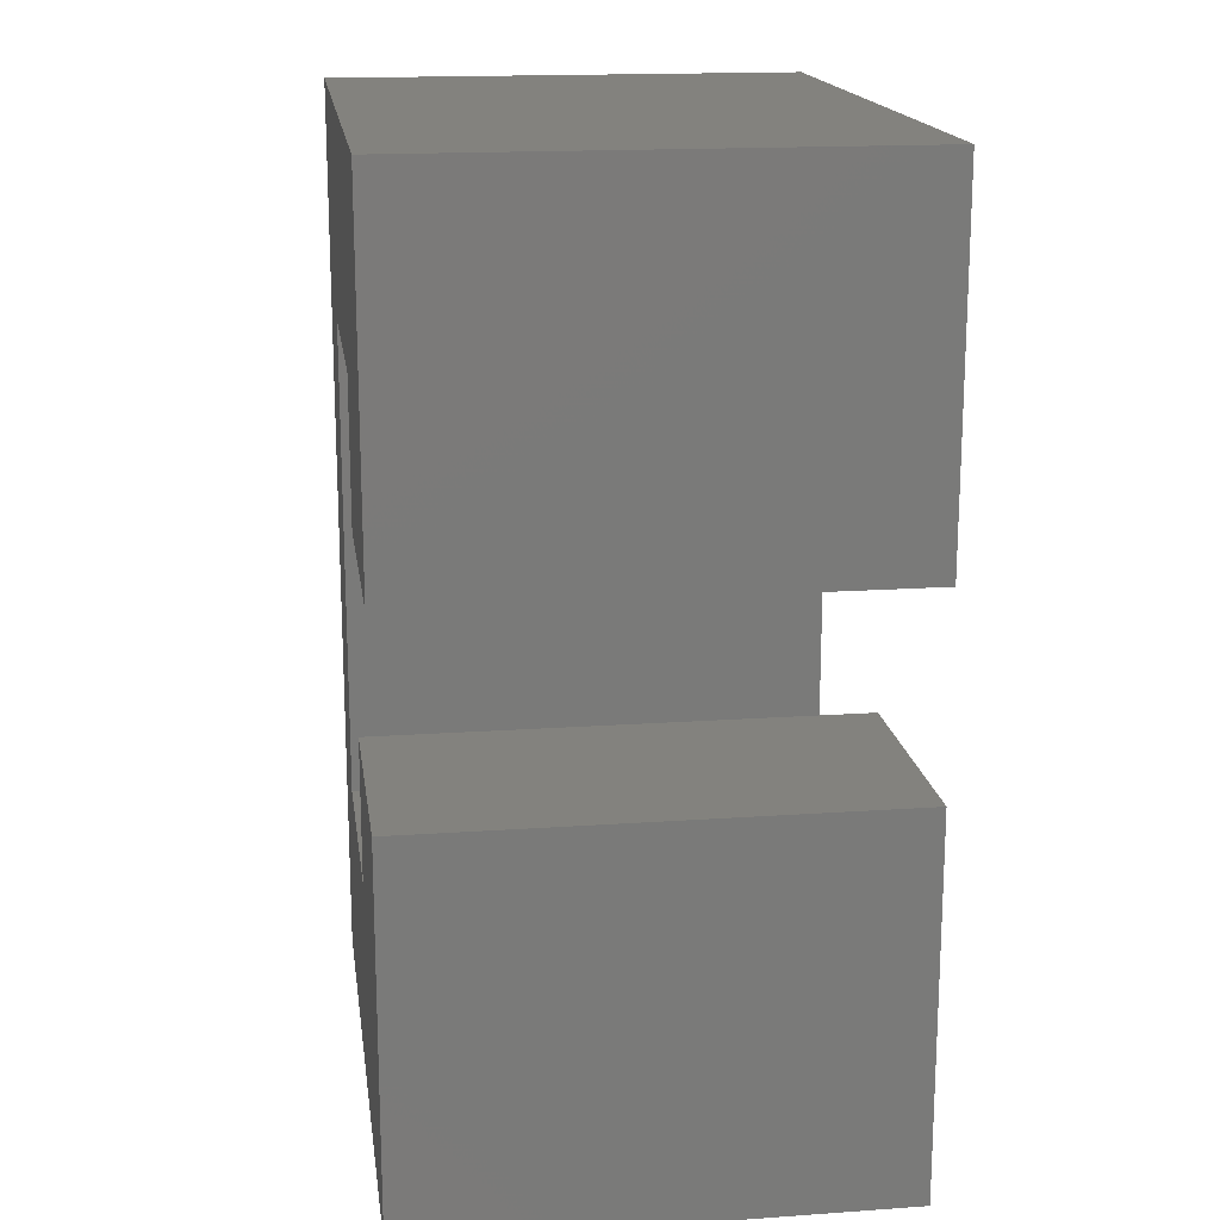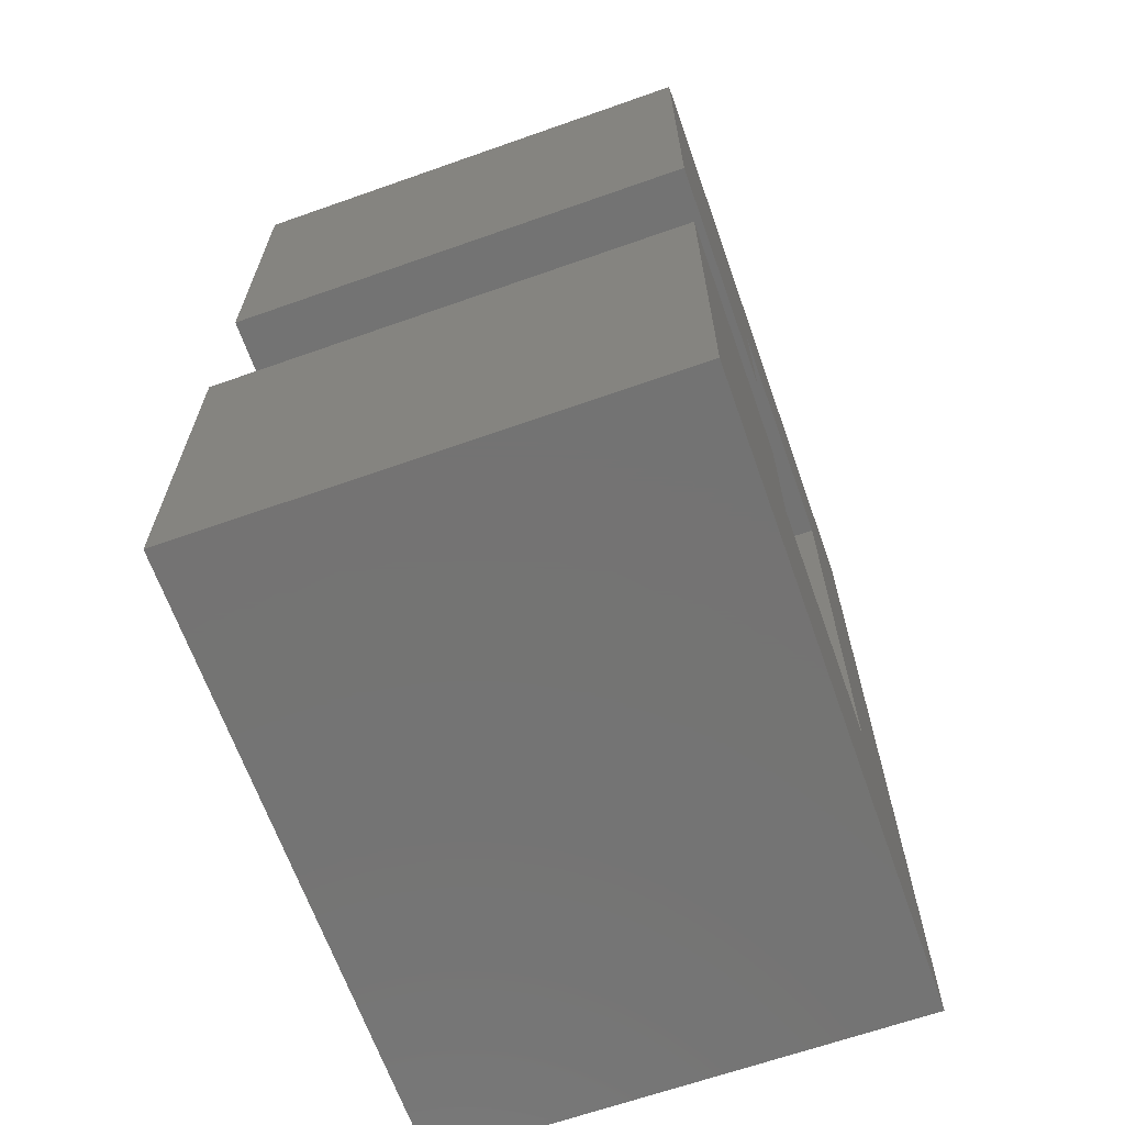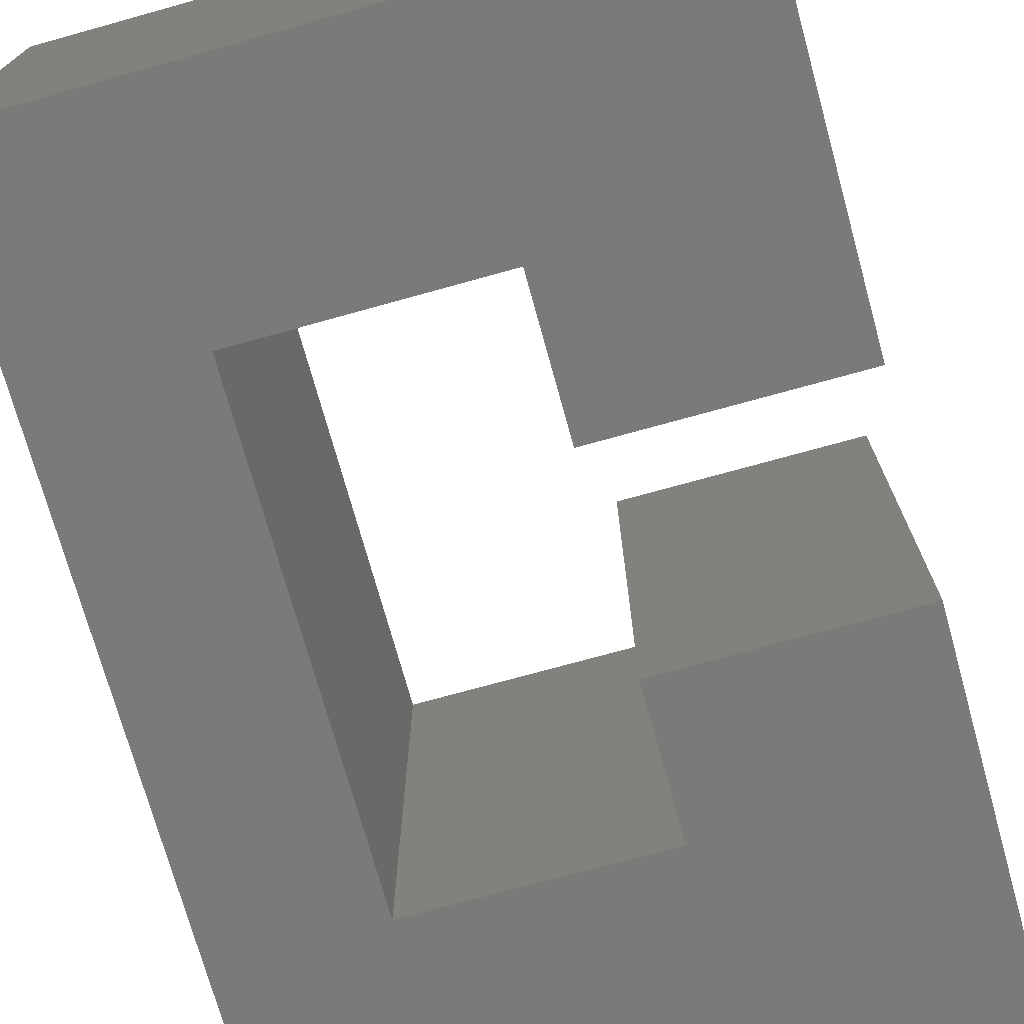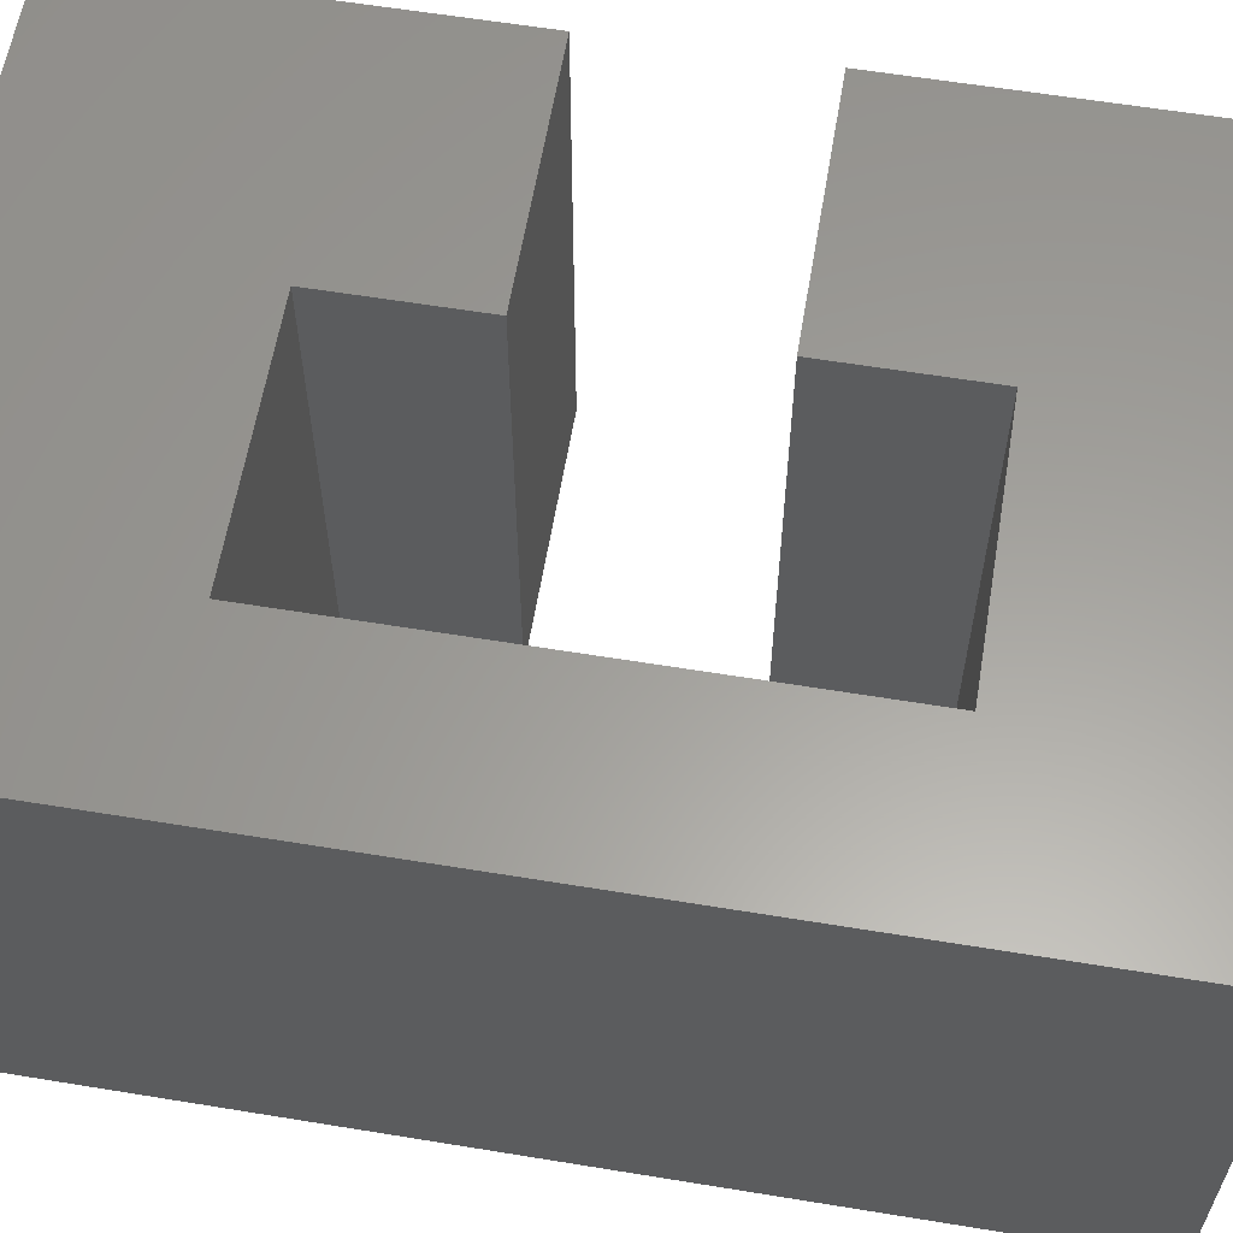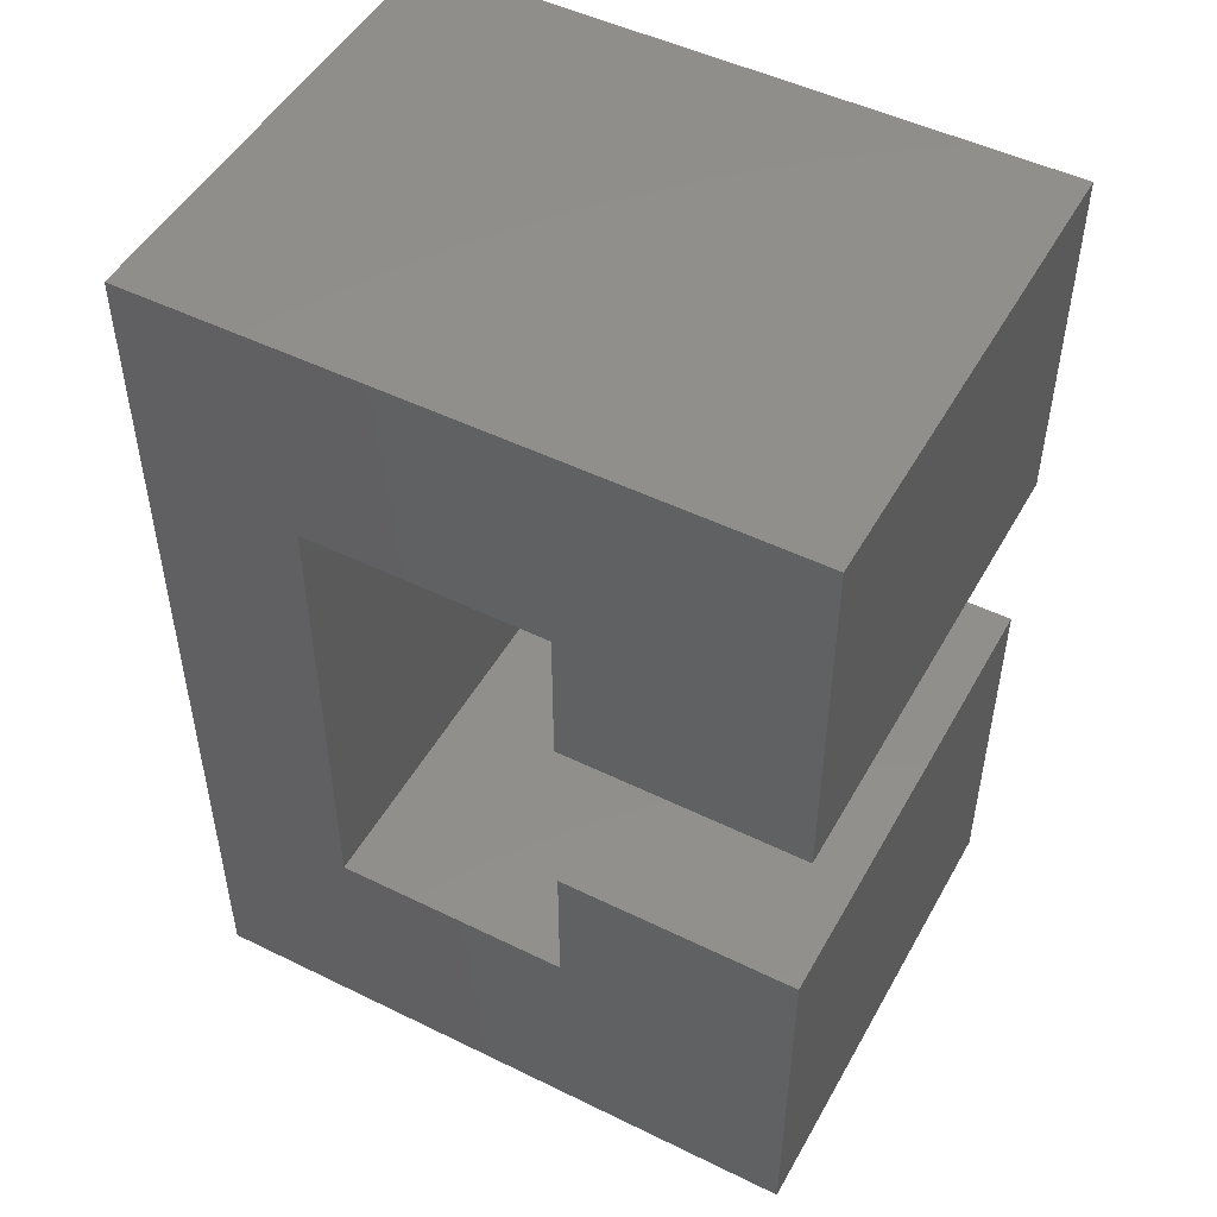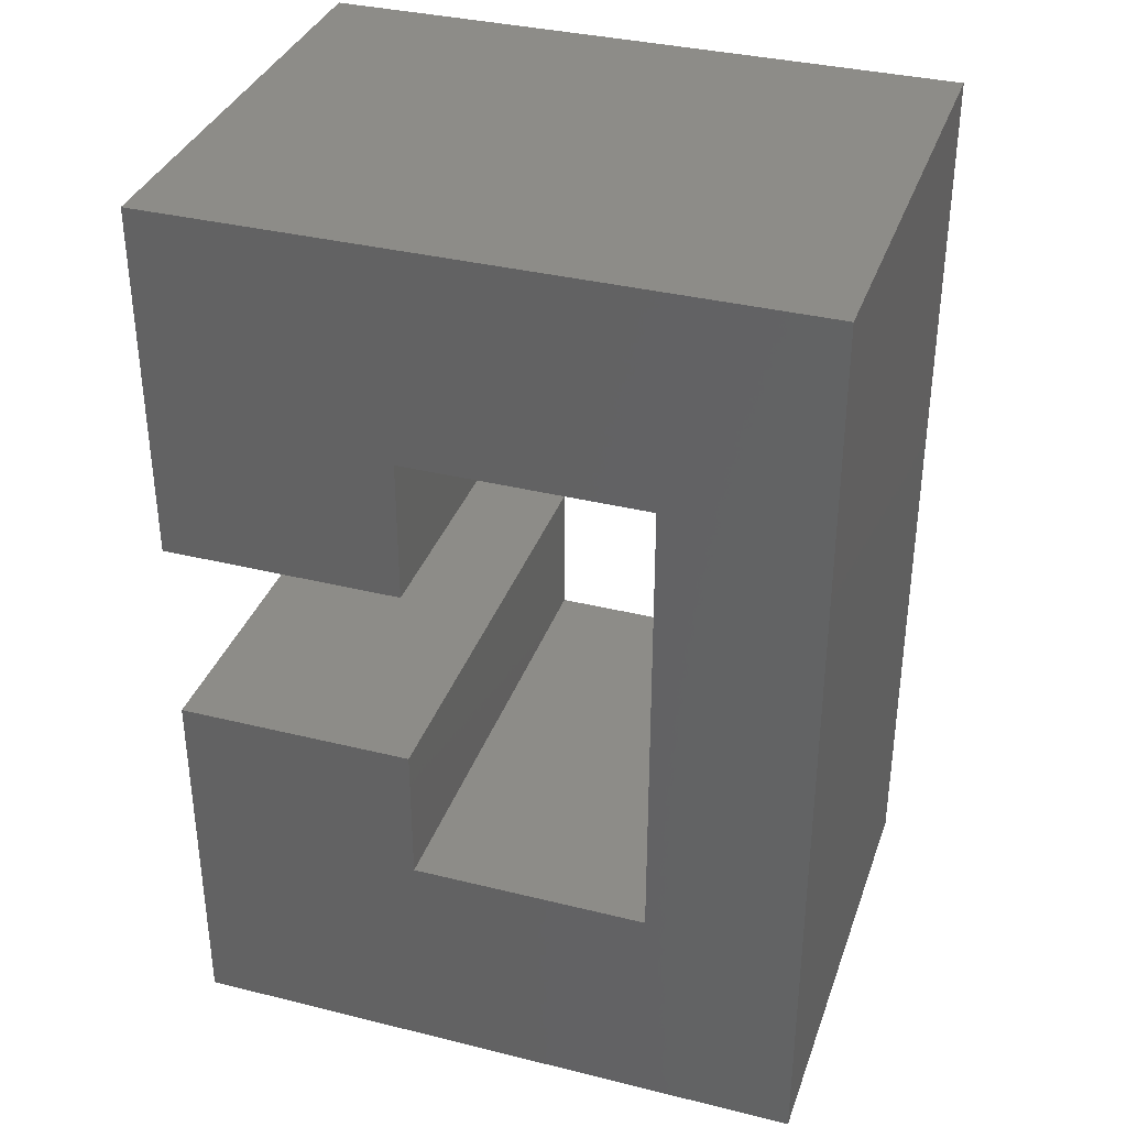
<metadata>
{"format":"stl","ext":"stl","renderer":"f3d","projection":"perspective","resolution":1024,"background":"white","views":[{"elev":17.0,"azim":-98.0,"up":"+Y"},{"elev":-65.8,"azim":-70.5,"up":"+Y"},{"elev":-73.2,"azim":-164.5,"up":"+Z"},{"elev":60.7,"azim":99.5,"up":"+Z"},{"elev":49.5,"azim":-151.6,"up":"+Y"},{"elev":35.3,"azim":18.2,"up":"+Y"}]}
</metadata>
<code>
# stl→obj: 24 verts, 44 faces
v 13.24 0 10
v 0 0 10
v 13.24 0 0
v 0 0 0
v 13.24 19.29 10
v 13.24 19.29 0
v 0 19.29 10
v 0 19.29 0
v 0 11.85 10
v 0 11.85 0
v 5 11.85 10
v 5 11.85 0
v 5 14.85 10
v 5 14.85 0
v 10 14.85 10
v 10 14.85 0
v 10 4.85 10
v 10 4.85 0
v 5 4.85 10
v 5 4.85 0
v 5 7.85 10
v 5 7.85 0
v 0 7.85 10
v 0 7.85 0
f 1 2 3
f 3 2 4
f 5 1 6
f 6 1 3
f 7 5 8
f 8 5 6
f 9 7 10
f 10 7 8
f 11 9 12
f 12 9 10
f 13 11 14
f 14 11 12
f 15 13 16
f 16 13 14
f 17 15 18
f 18 15 16
f 19 17 20
f 20 17 18
f 21 19 22
f 22 19 20
f 23 21 24
f 24 21 22
f 2 23 4
f 4 23 24
f 21 23 19
f 19 23 2
f 19 2 17
f 17 2 1
f 17 1 15
f 15 1 5
f 15 5 13
f 13 5 7
f 13 7 11
f 11 7 9
f 12 10 14
f 14 10 8
f 14 8 16
f 16 8 6
f 16 6 18
f 18 6 3
f 18 3 20
f 20 3 4
f 20 4 22
f 22 4 24

</code>
